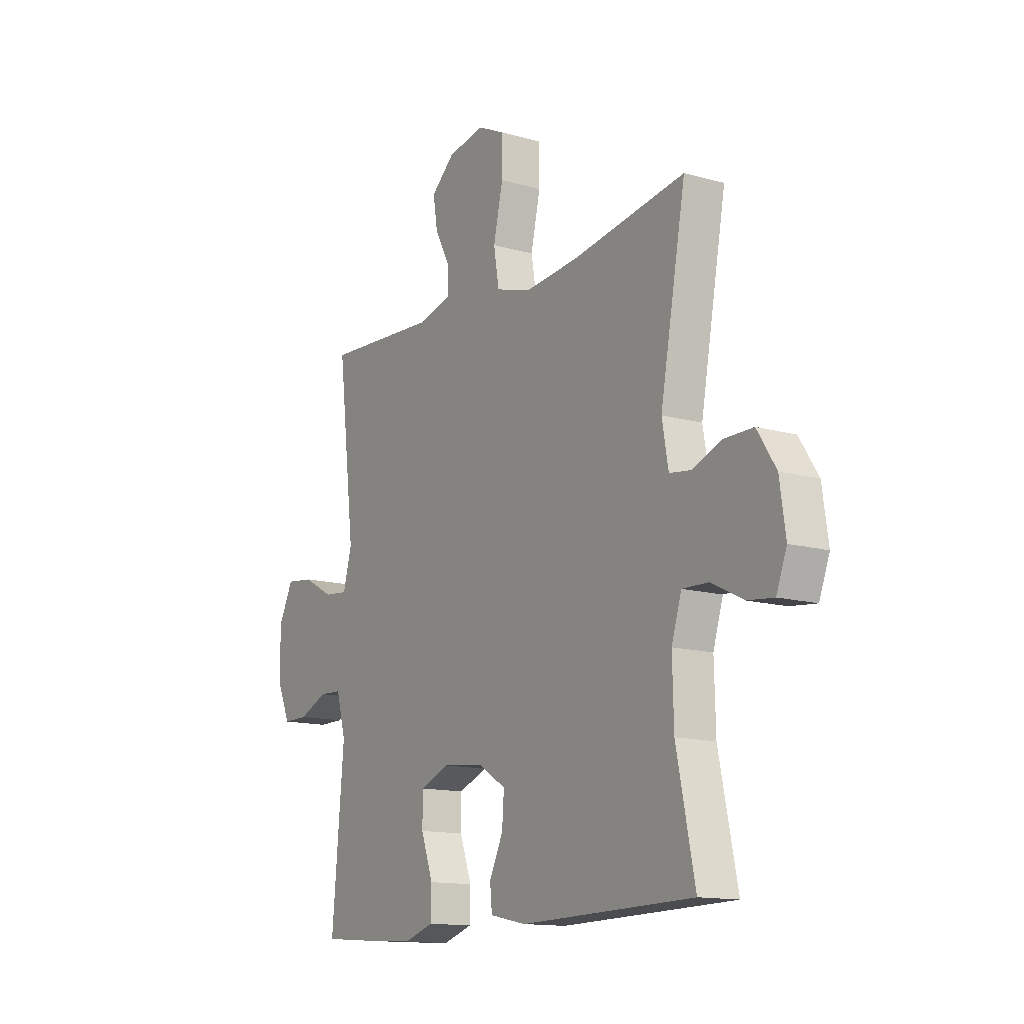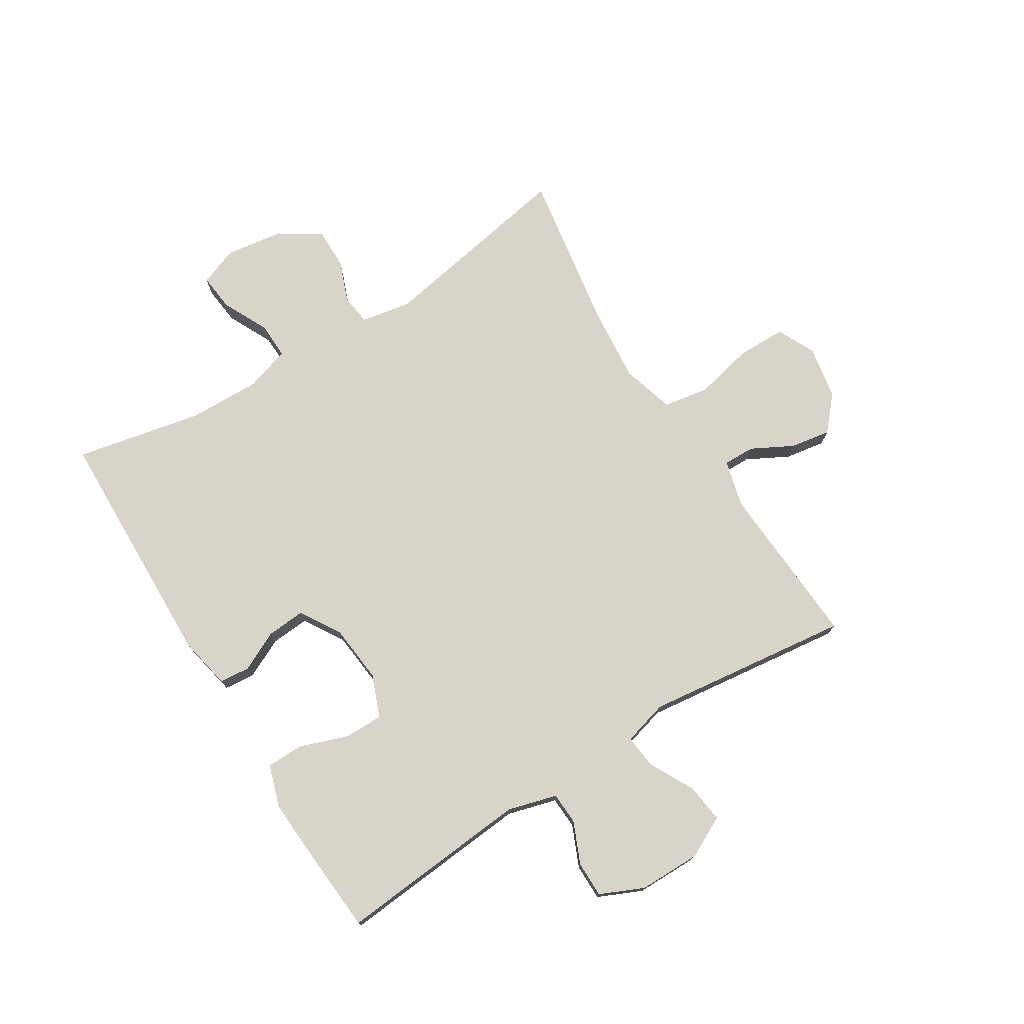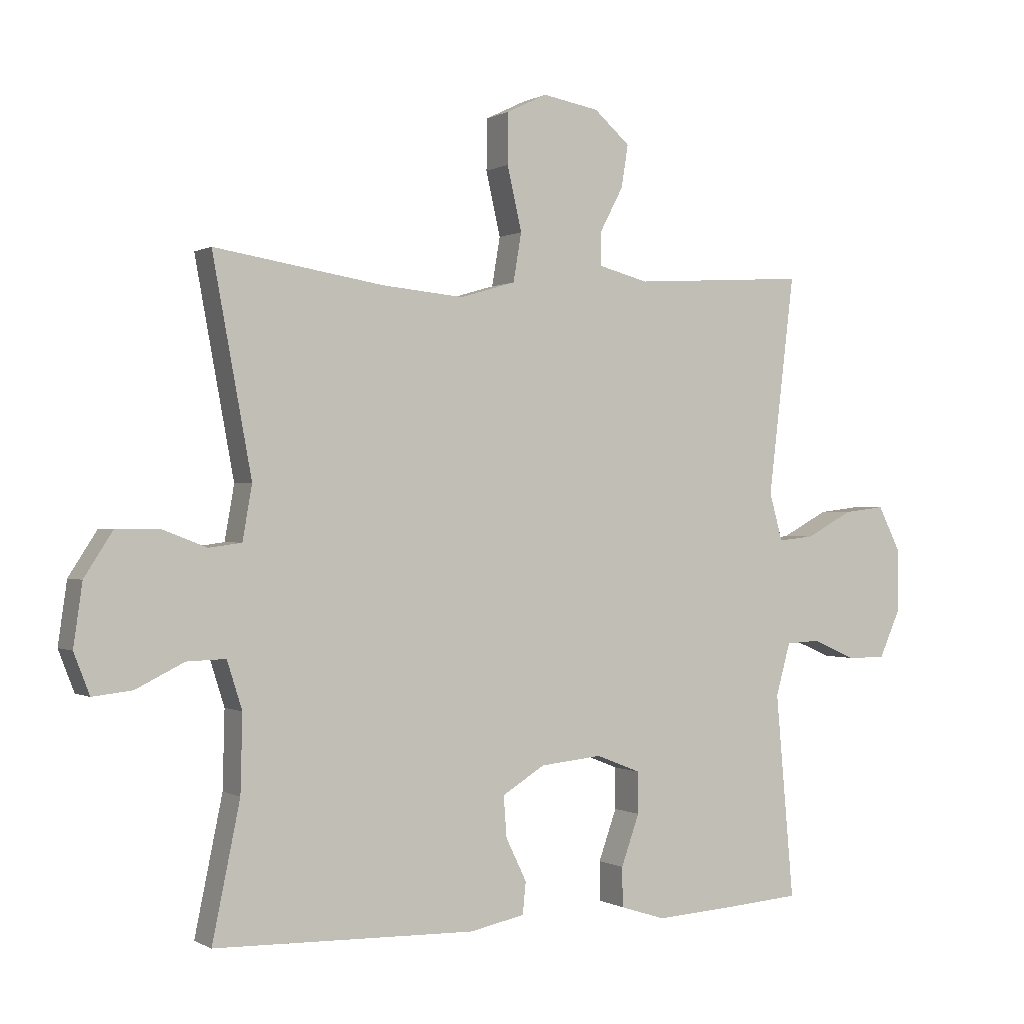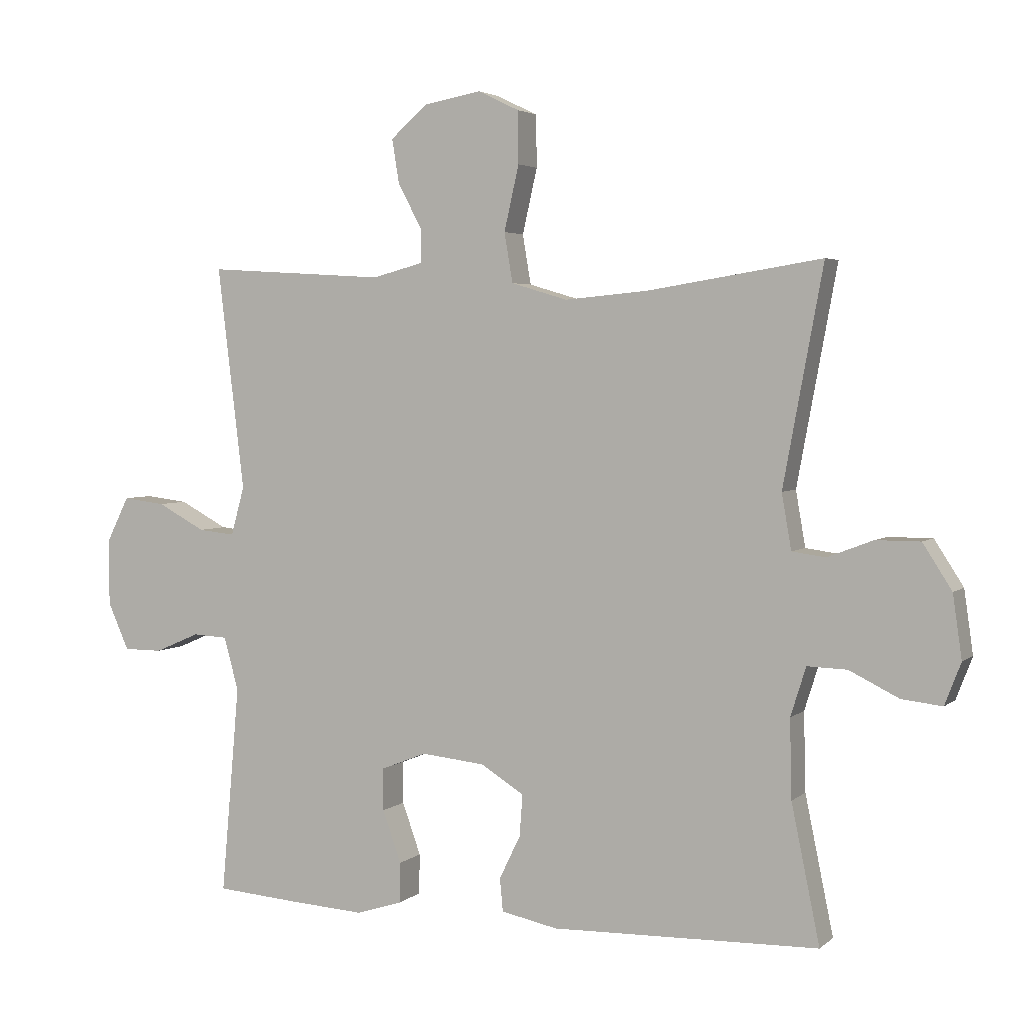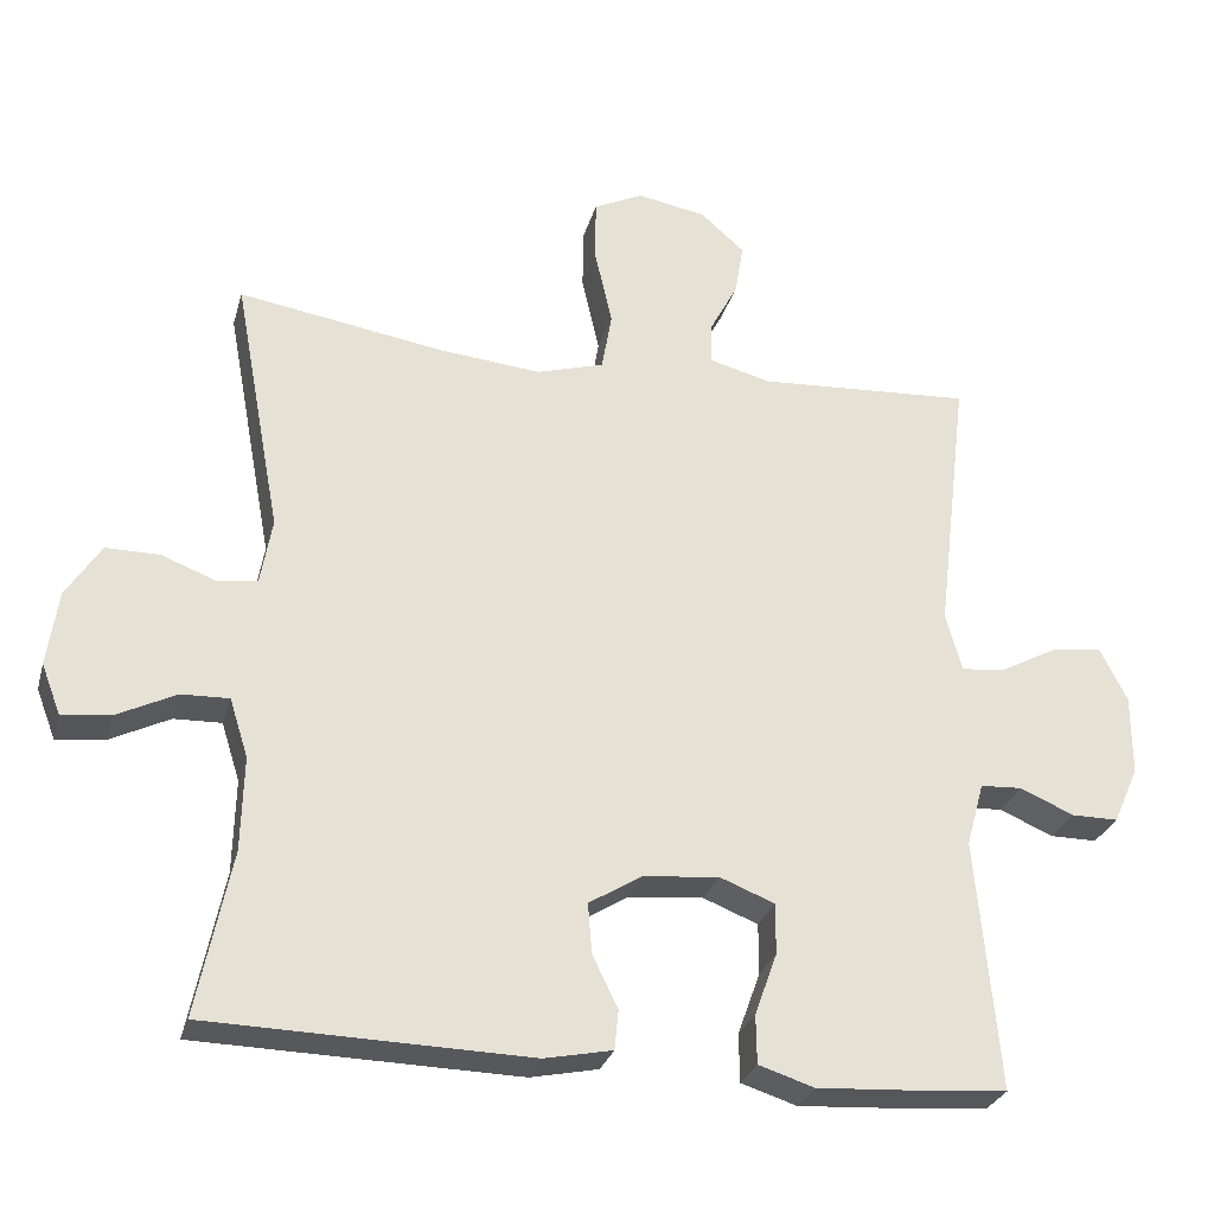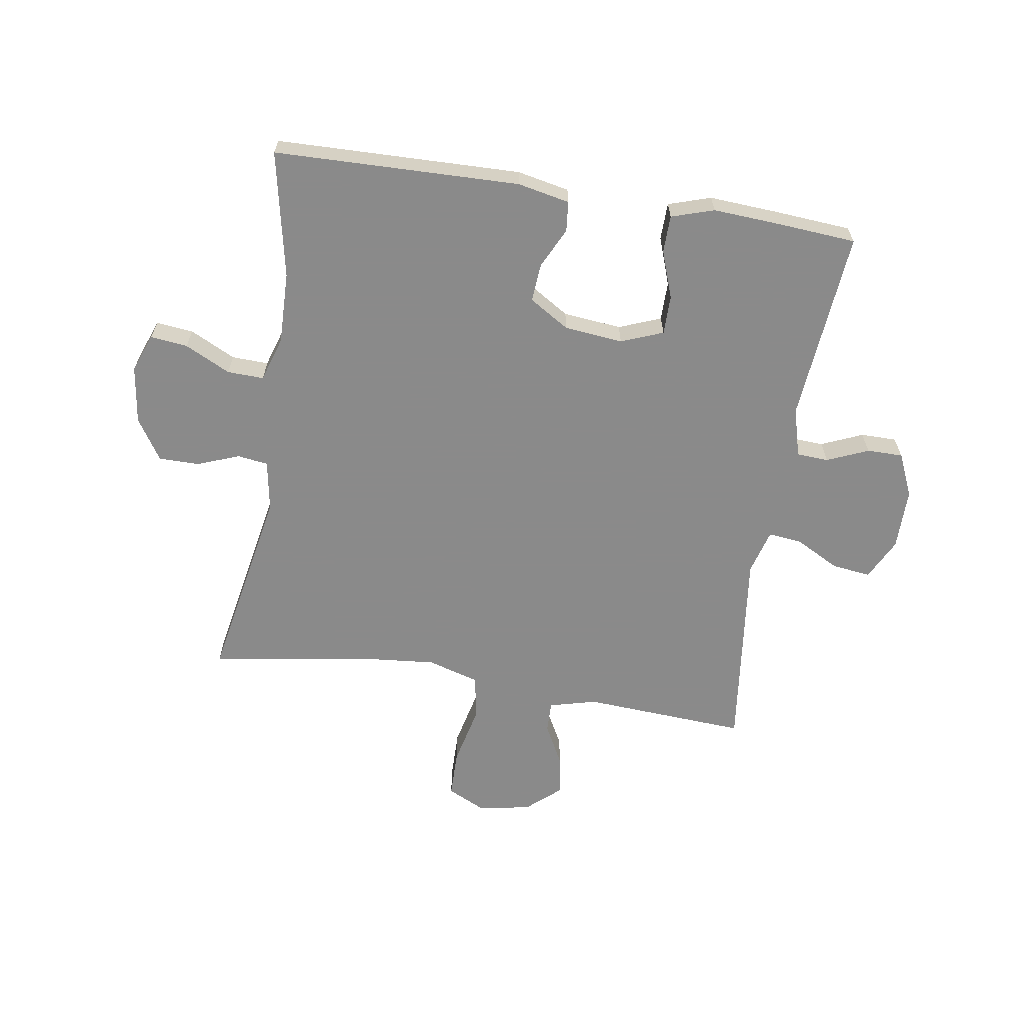
<metadata>
{"format":"obj","ext":"obj","renderer":"f3d","projection":"perspective","resolution":1024,"background":"white","views":[{"elev":-13.7,"azim":57.7,"up":"+Z"},{"elev":75.1,"azim":-121.8,"up":"+Y"},{"elev":0.0,"azim":151.9,"up":"+Z"},{"elev":3.5,"azim":23.7,"up":"+Z"},{"elev":-28.3,"azim":165.3,"up":"+Z"},{"elev":-63.6,"azim":171.0,"up":"+Y"}]}
</metadata>
<code>
v -0.5 0.07 0.5
v -0.221 0.07 0.483
v -0.141 0.07 0.504
v -0.142 0.07 0.557
v -0.179 0.07 0.627
v -0.19 0.07 0.695
v -0.133 0.07 0.745
v -0.043 0.07 0.761
v 0.021 0.07 0.73
v 0.022 0.07 0.649
v -0.001 0.07 0.548
v 0.012 0.07 0.471
v 0.1 0.07 0.445
v 0.23 0.07 0.457
v 0.5 0.07 0.5
v 0.438 0.07 0.164
v 0.453 0.07 0.078
v 0.505 0.07 0.071
v 0.576 0.07 0.098
v 0.645 0.07 0.098
v 0.69 0.07 0.028
v 0.704 0.07 -0.07
v 0.679 0.07 -0.135
v 0.616 0.07 -0.128
v 0.539 0.07 -0.09
v 0.477 0.07 -0.088
v 0.453 0.07 -0.164
v 0.456 0.07 -0.286
v 0.5 0.07 -0.5
v 0.084 0.07 -0.51
v -0.004 0.07 -0.492
v -0.009 0.07 -0.441
v 0.024 0.07 -0.373
v 0.029 0.07 -0.308
v -0.039 0.07 -0.266
v -0.138 0.07 -0.256
v -0.209 0.07 -0.284
v -0.209 0.07 -0.35
v -0.18 0.07 -0.431
v -0.181 0.07 -0.494
v -0.253 0.07 -0.517
v -0.367 0.07 -0.51
v -0.5 0.07 -0.5
v -0.471 0.07 -0.174
v -0.494 0.07 -0.091
v -0.548 0.07 -0.088
v -0.618 0.07 -0.118
v -0.679 0.07 -0.118
v -0.712 0.07 -0.044
v -0.712 0.07 0.06
v -0.677 0.07 0.13
v -0.611 0.07 0.122
v -0.536 0.07 0.082
v -0.479 0.07 0.076
v -0.458 0.07 0.152
v -0.5 0 0.5
v -0.221 0 0.483
v -0.141 0 0.504
v -0.142 0 0.557
v -0.179 0 0.627
v -0.19 0 0.695
v -0.133 0 0.745
v -0.043 0 0.761
v 0.021 0 0.73
v 0.022 0 0.649
v -0.001 0 0.548
v 0.012 0 0.471
v 0.1 0 0.445
v 0.23 0 0.457
v 0.5 0 0.5
v 0.438 0 0.164
v 0.453 0 0.078
v 0.505 0 0.071
v 0.576 0 0.098
v 0.645 0 0.098
v 0.69 0 0.028
v 0.704 0 -0.07
v 0.679 0 -0.135
v 0.616 0 -0.128
v 0.539 0 -0.09
v 0.477 0 -0.088
v 0.453 0 -0.164
v 0.456 0 -0.286
v 0.5 0 -0.5
v 0.084 0 -0.51
v -0.004 0 -0.492
v -0.009 0 -0.441
v 0.024 0 -0.373
v 0.029 0 -0.308
v -0.039 0 -0.266
v -0.138 0 -0.256
v -0.209 0 -0.284
v -0.209 0 -0.35
v -0.18 0 -0.431
v -0.181 0 -0.494
v -0.253 0 -0.517
v -0.367 0 -0.51
v -0.5 0 -0.5
v -0.471 0 -0.174
v -0.494 0 -0.091
v -0.548 0 -0.088
v -0.618 0 -0.118
v -0.679 0 -0.118
v -0.712 0 -0.044
v -0.712 0 0.06
v -0.677 0 0.13
v -0.611 0 0.122
v -0.536 0 0.082
v -0.479 0 0.076
v -0.458 0 0.152
f 50 51 52 53
f 50 53 54
f 49 50 54
f 46 47 48 49
f 45 46 49 54
f 44 45 54 55
f 42 43 44
f 41 42 44 55
f 38 39 40 41
f 37 38 41 55
f 30 31 32 33
f 28 29 30 33
f 27 28 33 34
f 26 27 34 35
f 22 23 24 25
f 22 25 26
f 21 22 26
f 18 19 20 21
f 17 18 21 26
f 16 17 26 35
f 14 15 16 35
f 8 9 10 11
f 8 11 12
f 7 8 12
f 4 5 6 7
f 3 4 7 12
f 2 3 12 13
f 36 37 55 1
f 13 14 35 36
f 1 2 13 36
f 108 107 106 105
f 109 108 105
f 109 105 104
f 104 103 102 101
f 109 104 101 100
f 110 109 100 99
f 99 98 97
f 110 99 97 96
f 96 95 94 93
f 110 96 93 92
f 88 87 86 85
f 88 85 84 83
f 89 88 83 82
f 90 89 82 81
f 80 79 78 77
f 81 80 77
f 81 77 76
f 76 75 74 73
f 81 76 73 72
f 90 81 72 71
f 90 71 70 69
f 66 65 64 63
f 67 66 63
f 67 63 62
f 62 61 60 59
f 67 62 59 58
f 68 67 58 57
f 56 110 92 91
f 91 90 69 68
f 91 68 57 56
f 1 56 57 2
f 2 57 58 3
f 3 58 59 4
f 4 59 60 5
f 5 60 61 6
f 6 61 62 7
f 7 62 63 8
f 8 63 64 9
f 9 64 65 10
f 10 65 66 11
f 11 66 67 12
f 12 67 68 13
f 13 68 69 14
f 14 69 70 15
f 15 70 71 16
f 16 71 72 17
f 17 72 73 18
f 18 73 74 19
f 19 74 75 20
f 20 75 76 21
f 21 76 77 22
f 22 77 78 23
f 23 78 79 24
f 24 79 80 25
f 25 80 81 26
f 26 81 82 27
f 27 82 83 28
f 28 83 84 29
f 29 84 85 30
f 30 85 86 31
f 31 86 87 32
f 32 87 88 33
f 33 88 89 34
f 34 89 90 35
f 35 90 91 36
f 36 91 92 37
f 37 92 93 38
f 38 93 94 39
f 39 94 95 40
f 40 95 96 41
f 41 96 97 42
f 42 97 98 43
f 43 98 99 44
f 44 99 100 45
f 45 100 101 46
f 46 101 102 47
f 47 102 103 48
f 48 103 104 49
f 49 104 105 50
f 50 105 106 51
f 51 106 107 52
f 52 107 108 53
f 53 108 109 54
f 54 109 110 55
f 55 110 56 1

</code>
